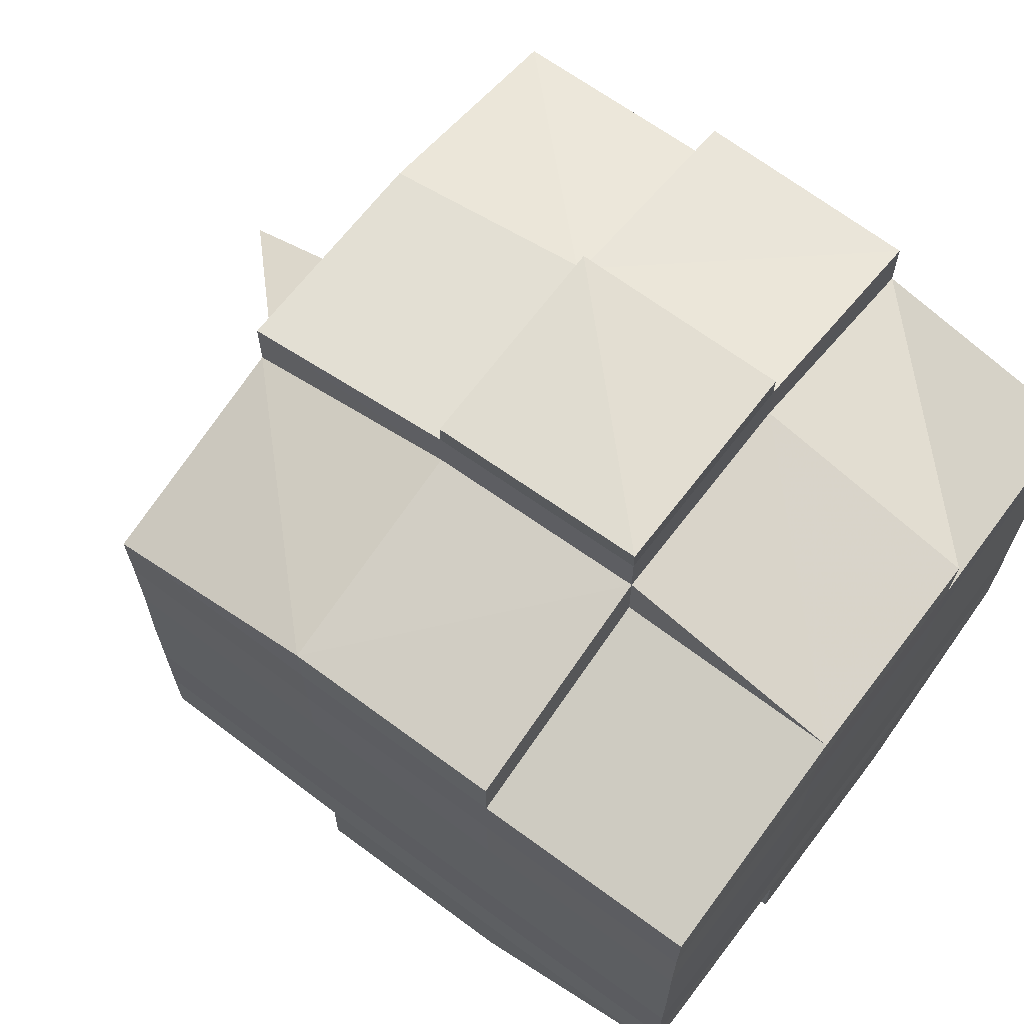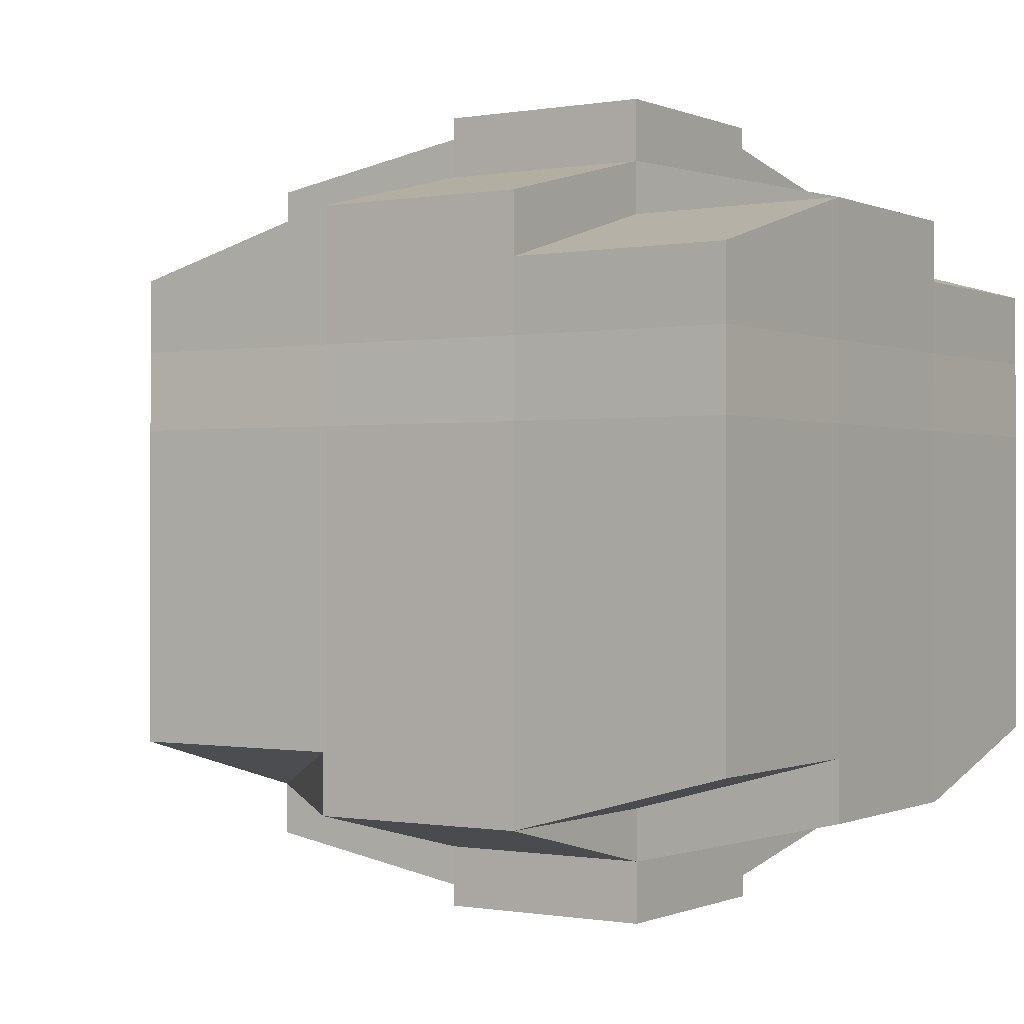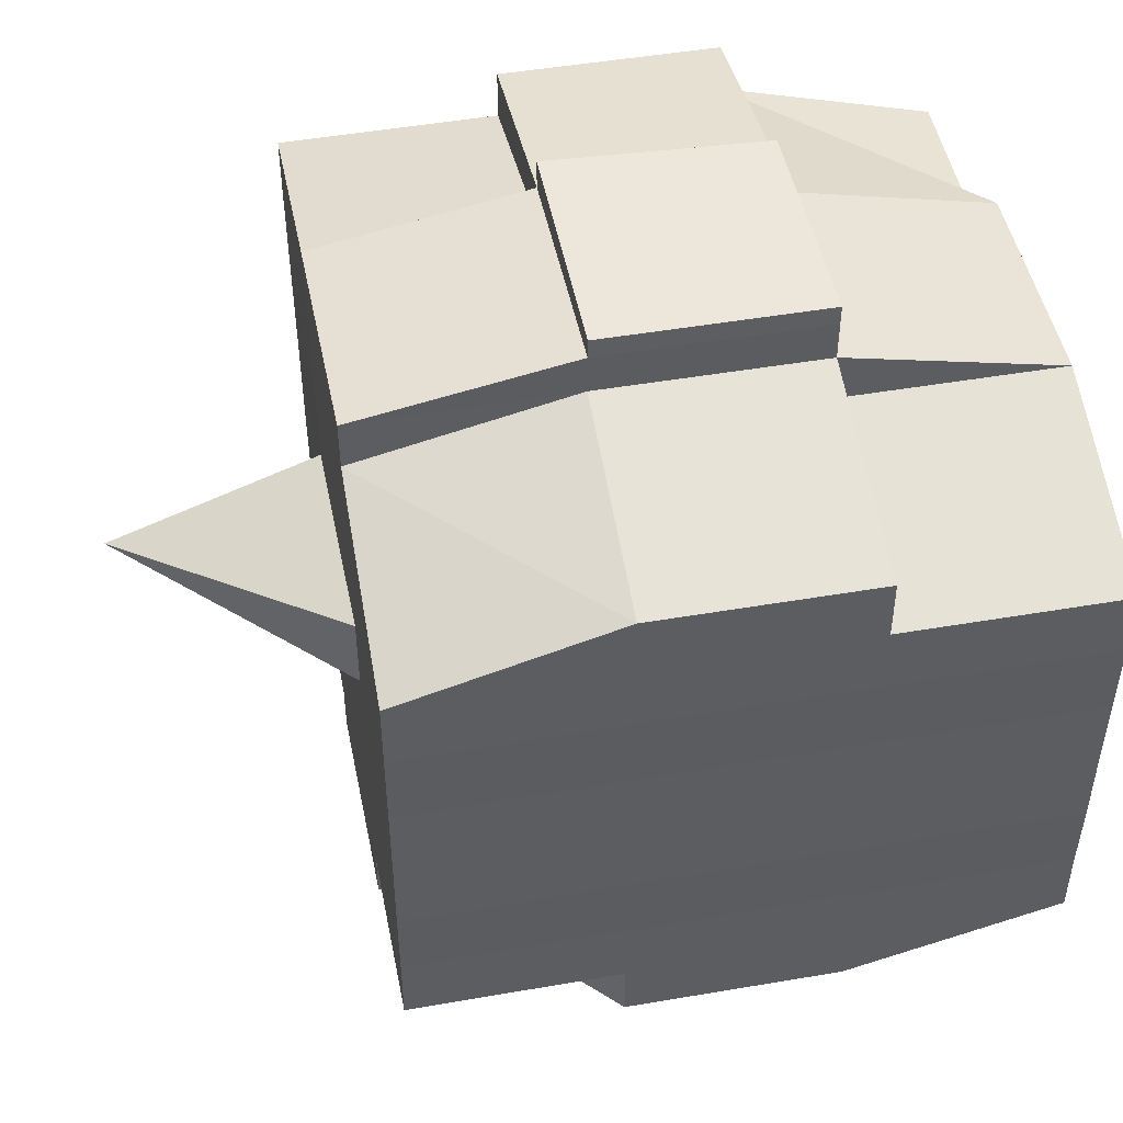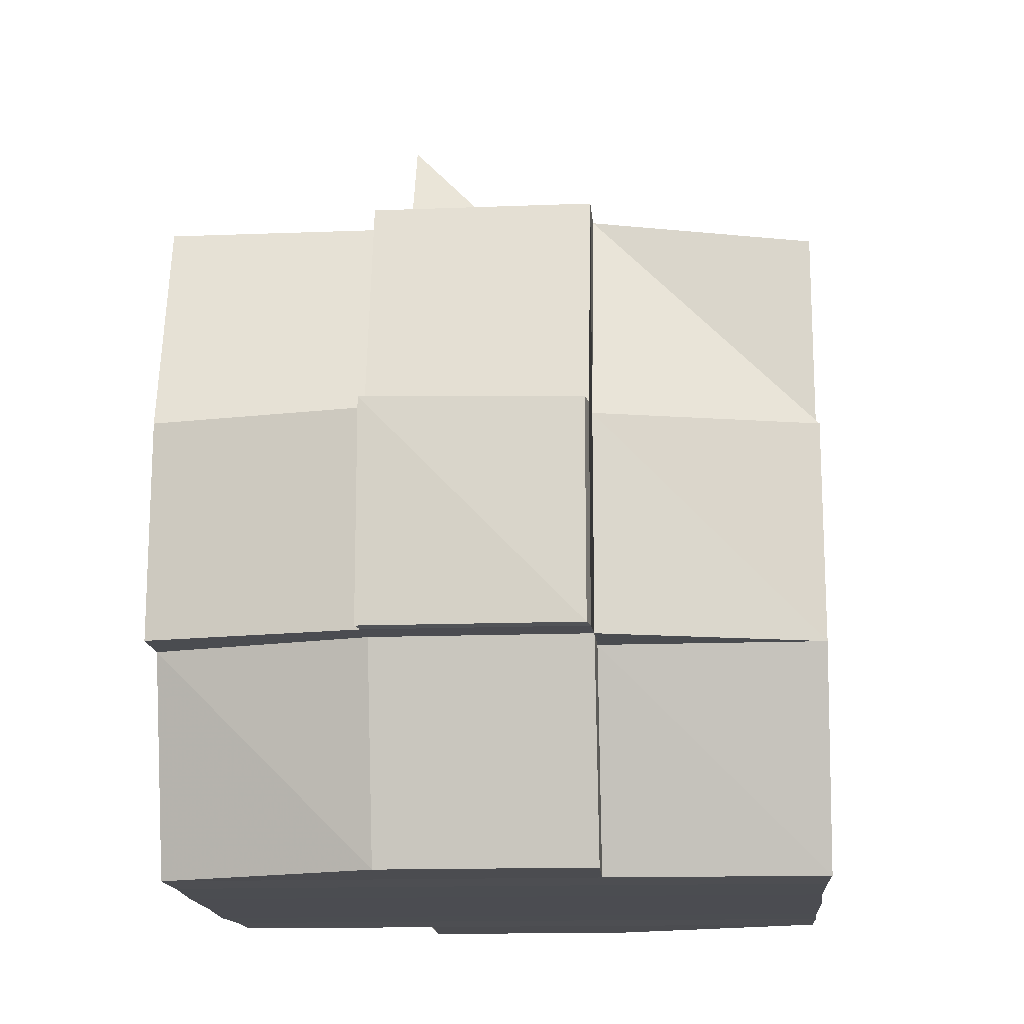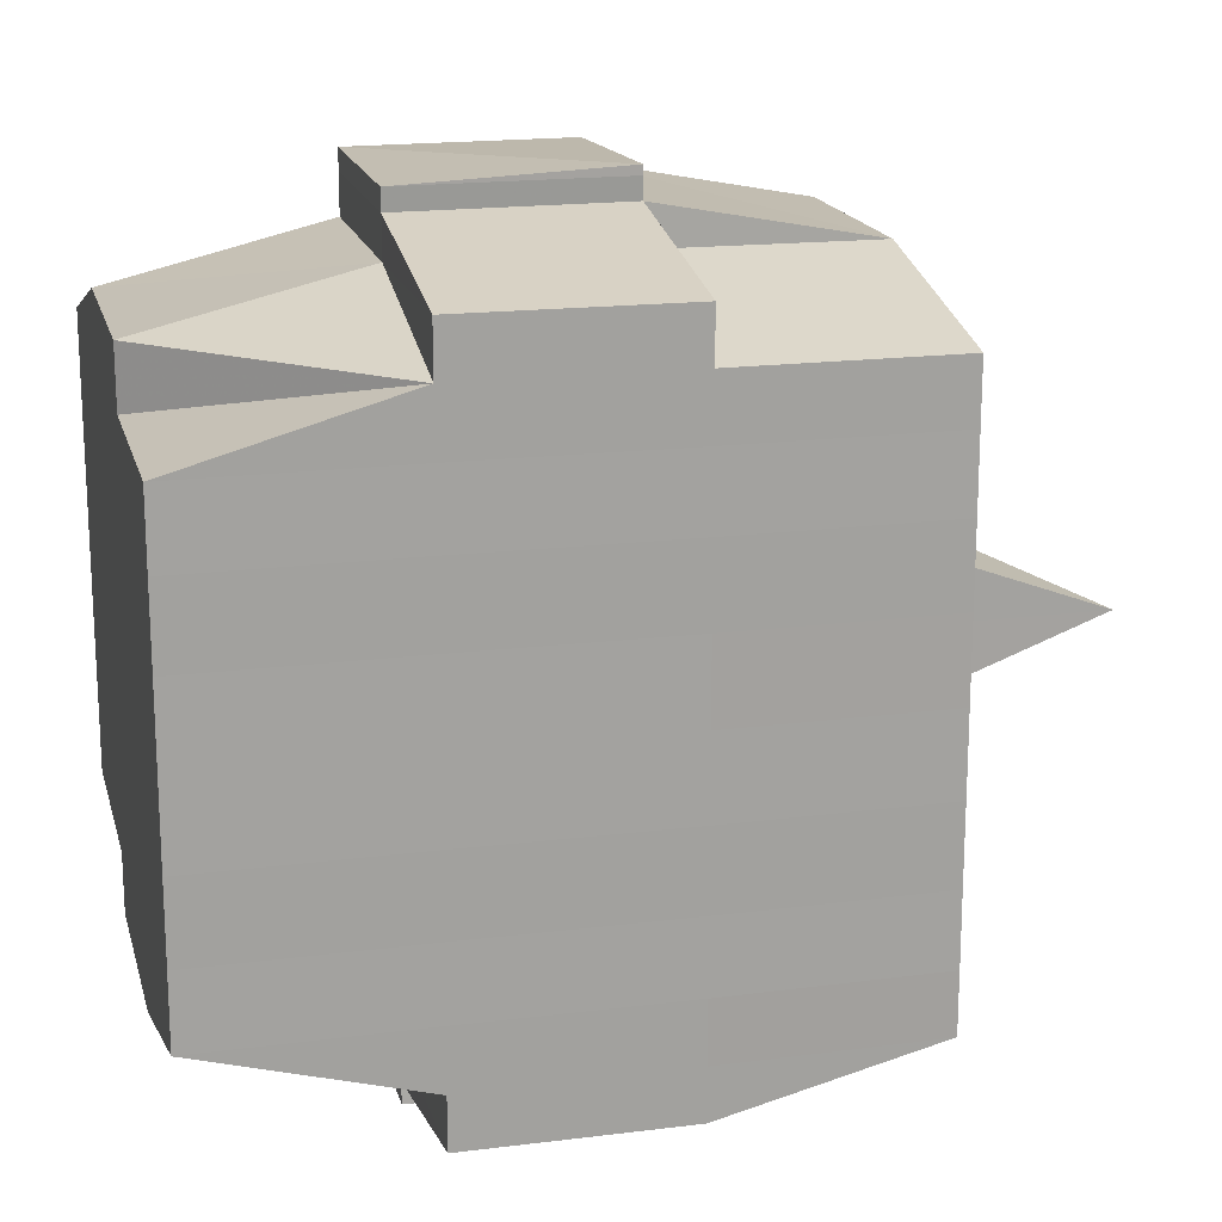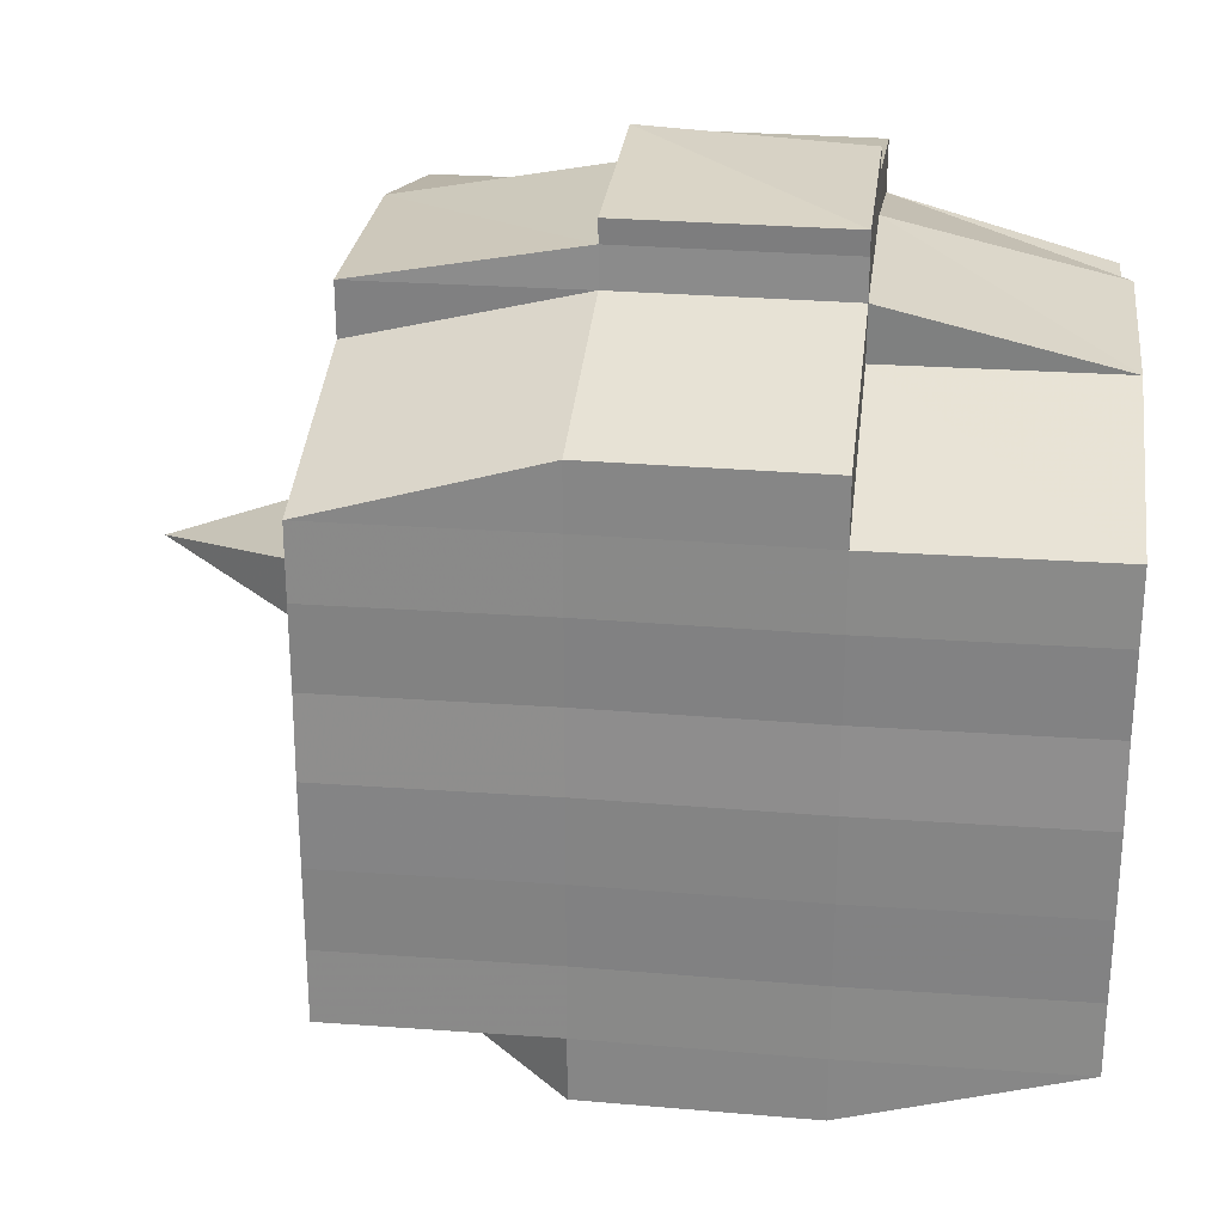
<metadata>
{"format":"obj","ext":"obj","renderer":"f3d","projection":"perspective","resolution":1024,"background":"white","views":[{"elev":67.0,"azim":-53.1,"up":"+Z"},{"elev":-0.3,"azim":-56.6,"up":"+Z"},{"elev":49.0,"azim":-100.8,"up":"+Z"},{"elev":-15.9,"azim":-175.2,"up":"+Y"},{"elev":17.4,"azim":75.8,"up":"+Z"},{"elev":26.7,"azim":-83.0,"up":"+Z"}]}
</metadata>
<code>
o 4250
v 2229 1893 10.15
v 2229 1893 10.15
v 2229 1893 10.15
v 2229 1893 10.15
v 2229 1893 10.15
v 2229 1893 10.15
v 2229 1893 10.15
v 2229 1893 10.15
v 2229 1893 10.15
v 2229 1893 10.15
v 2229 1893 10.15
v 2229 1893 10.15
v 2229 1893 10.15
v 2229 1893 10.15
v 2229 1893 10.15
v 2229 1893 10.15
v 2229 1893 10.15
v 2229 1893 10.15
v 2229 1893 10.15
v 2229 1893 10.15
v 2229 1893 10.15
v 2229 1893 10.15
v 2229 1893 10.15
v 2229 1893 10.15
v 2229 1893 10.14
v 2229 1893 10.15
v 2229 1893 10.15
v 2229 1893 10.15
v 2229 1893 10.15
v 2229 1893 10.15
v 2229 1893 10.14
v 2229 1893 10.14
v 2229 1893 10.14
v 2229 1893 10.14
v 2229 1893 10.14
v 2229 1893 10.13
v 2229 1893 10.14
v 2229 1893 10.14
v 2229 1893 10.14
v 2229 1893 10.14
v 2229 1893 10.14
v 2229 1893 10.15
v 2229 1893 10.14
v 2229 1893 10.14
v 2229 1893 10.14
v 2229 1893 10.14
v 2229 1893 10.13
v 2229 1893 10.14
v 2229 1893 10.14
v 2229 1893 10.14
v 2229 1893 10.14
v 2229 1893 10.13
v 2229 1893 10.13
v 2229 1893 10.14
v 2229 1893 10.13
v 2229 1893 10.13
v 2229 1893 10.13
v 2229 1893 10.12
v 2229 1893 10.13
v 2229 1893 10.12
v 2229 1893 10.12
v 2229 1893 10.13
v 2229 1893 10.13
v 2229 1893 10.12
v 2229 1893 10.13
v 2229 1893 10.12
v 2229 1893 10.12
v 2229 1893 10.13
v 2229 1893 10.12
v 2229 1893 10.12
v 2229 1893 10.12
v 2229 1893 10.12
v 2229 1893 10.12
v 2229 1893 10.12
v 2229 1893 10.12
v 2229 1893 10.12
v 2229 1893 10.12
v 2229 1893 10.12
v 2229 1893 10.12
v 2229 1893 10.12
v 2229 1893 10.12
v 2229 1893 10.12
v 2229 1893 10.12
v 2229 1893 10.12
v 2229 1893 10.12
v 2229 1893 10.12
v 2229 1893 10.12
v 2229 1893 10.12
v 2229 1893 10.12
v 2229 1893 10.12
v 2229 1893 10.12
v 2229 1893 10.12
v 2229 1893 10.12
v 2229 1893 10.12
v 2229 1893 10.12
v 2229 1893 10.12
v 2229 1893 10.12
v 2229 1893 10.12
v 2229 1893 10.12
v 2229 1893 10.12
v 2229 1893 10.12
v 2229 1893 10.12
v 2229 1893 10.12
v 2229 1893 10.12
v 2229 1893 10.12
v 2229 1893 10.12
v 2229 1893 10.12
v 2229 1893 10.12
v 2229 1893 10.12
v 2229 1893 10.12
v 2229 1893 10.12
v 2229 1893 10.12
v 2229 1893 10.12
v 2229 1893 10.12
v 2229 1893 10.12
v 2229 1893 10.12
v 2229 1893 10.12
v 2229 1893 10.13
v 2229 1893 10.12
v 2229 1893 10.12
v 2229 1893 10.13
v 2229 1893 10.13
v 2229 1893 10.13
v 2229 1893 10.13
v 2229 1893 10.12
v 2229 1893 10.13
v 2229 1893 10.13
v 2229 1893 10.14
v 2229 1893 10.13
v 2229 1893 10.13
v 2229 1893 10.13
v 2229 1893 10.14
v 2229 1893 10.14
v 2229 1893 10.14
v 2229 1893 10.14
v 2229 1893 10.14
v 2229 1893 10.14
v 2229 1893 10.14
v 2229 1893 10.14
v 2229 1893 10.14
v 2229 1893 10.14
v 2229 1893 10.14
v 2229 1893 10.15
v 2229 1893 10.14
v 2229 1893 10.15
v 2229 1893 10.15
v 2229 1893 10.15
v 2229 1893 10.15
v 2229 1893 10.15
v 2229 1893 10.15
v 2229 1893 10.15
v 2229 1893 10.15
v 2229 1893 10.15
v 2229 1893 10.15
v 2229 1893 10.15
v 2229 1893 10.14
v 2229 1893 10.15
v 2229 1893 10.14
v 2229 1893 10.15
v 2229 1893 10.15
v 2229 1893 10.15
v 2229 1893 10.15
v 2229 1893 10.15
v 2229 1893 10.15
v 2229 1893 10.15
v 2229 1893 10.15
v 2229 1893 10.15
v 2229 1893 10.15
v 2229 1893 10.15
v 2229 1893 10.15
v 2229 1893 10.15
v 2229 1893 10.15
v 2229 1893 10.15
v 2229 1893 10.15
v 2229 1893 10.15
v 2229 1893 10.15
v 2229 1893 10.15
v 2229 1893 10.15
v 2229 1893 10.15
v 2229 1893 10.15
v 2229 1893 10.15
v 2229 1893 10.15
v 2229 1893 10.15
v 2229 1893 10.15
v 2229 1893 10.15
v 2229 1893 10.15
v 2229 1893 10.15
v 2229 1893 10.15
v 2229 1893 10.15
v 2229 1893 10.15
v 2229 1893 10.15
v 2229 1893 10.15
v 2229 1893 10.15
v 2229 1893 10.15
v 2229 1893 10.15
v 2229 1893 10.15
v 2229 1893 10.15
v 2229 1893 10.15
v 2229 1893 10.15
v 2229 1893 10.14
v 2229 1893 10.14
v 2229 1893 10.14
v 2229 1893 10.14
v 2229 1893 10.15
v 2229 1893 10.14
v 2229 1893 10.14
v 2229 1893 10.14
v 2229 1893 10.14
v 2229 1893 10.14
v 2229 1893 10.14
v 2229 1893 10.14
v 2229 1893 10.13
v 2229 1893 10.14
v 2229 1893 10.14
v 2229 1893 10.14
v 2229 1893 10.13
v 2229 1893 10.13
v 2229 1893 10.13
v 2229 1893 10.13
v 2229 1893 10.14
v 2229 1893 10.13
v 2229 1893 10.12
v 2229 1893 10.13
v 2229 1893 10.13
v 2229 1893 10.13
v 2229 1893 10.12
v 2229 1893 10.12
v 2229 1893 10.12
v 2229 1893 10.12
v 2229 1893 10.13
v 2229 1893 10.12
v 2229 1893 10.12
v 2229 1893 10.12
v 2229 1893 10.12
v 2229 1893 10.12
v 2229 1893 10.12
v 2229 1893 10.12
v 2229 1893 10.12
v 2229 1893 10.12
v 2229 1893 10.12
v 2229 1893 10.12
v 2229 1893 10.12
v 2229 1893 10.12
v 2229 1893 10.12
v 2229 1893 10.12
v 2229 1893 10.12
v 2229 1893 10.13
v 2229 1893 10.12
v 2229 1893 10.12
v 2229 1893 10.12
v 2229 1893 10.12
v 2229 1893 10.12
v 2229 1893 10.12
v 2229 1893 10.12
v 2229 1893 10.12
v 2229 1893 10.12
v 2229 1893 10.12
v 2229 1893 10.12
v 2229 1893 10.12
v 2229 1893 10.12
v 2229 1893 10.12
v 2229 1893 10.12
v 2229 1893 10.13
v 2229 1893 10.13
v 2229 1893 10.13
v 2229 1893 10.13
v 2229 1893 10.12
v 2229 1893 10.13
v 2229 1893 10.14
v 2229 1893 10.13
v 2229 1893 10.13
v 2229 1893 10.14
v 2229 1893 10.14
v 2229 1893 10.14
v 2229 1893 10.14
v 2229 1893 10.14
v 2229 1893 10.13
v 2229 1893 10.13
v 2229 1893 10.14
v 2229 1893 10.14
v 2229 1893 10.14
v 2229 1893 10.14
v 2229 1893 10.14
v 2229 1893 10.14
v 2229 1893 10.14
v 2229 1893 10.15
v 2229 1893 10.14
v 2229 1893 10.14
v 2229 1893 10.15
v 2229 1893 10.15
v 2229 1893 10.15
v 2229 1893 10.15
v 2229 1893 10.15
v 2229 1893 10.15
v 2229 1893 10.15
v 2229 1893 10.15
v 2229 1893 10.15
v 2229 1893 10.15
v 2229 1893 10.15
v 2229 1893 10.15
v 2229 1893 10.15
v 2229 1893 10.15
v 2229 1893 10.15
v 2229 1893 10.15
v 2229 1893 10.15
v 2229 1893 10.15
v 2229 1893 10.15
v 2229 1893 10.15
v 2229 1893 10.15
v 2229 1893 10.15
v 2229 1893 10.15
v 2229 1893 10.15
v 2229 1893 10.14
v 2229 1893 10.14
v 2229 1893 10.14
v 2229 1893 10.14
v 2229 1893 10.13
v 2229 1893 10.12
v 2229 1893 10.12
v 2229 1893 10.12
v 2229 1893 10.12
v 2229 1893 10.12
v 2229 1893 10.12
v 2229 1893 10.12
v 2229 1893 10.12
v 2229 1893 10.12
v 2229 1893 10.12
v 2229 1893 10.12
f 1 2 3
f 4 5 3
f 6 7 1
f 8 9 5
f 10 11 9
f 12 13 8
f 13 14 15
f 16 12 17
f 10 18 19
f 18 20 11
f 21 18 22
f 23 24 18
f 24 25 26
f 27 26 18
f 18 26 28
f 26 29 28
f 29 30 28
f 26 31 29
f 25 32 31
f 33 31 26
f 32 34 35
f 34 36 37
f 38 35 31
f 31 39 29
f 31 35 39
f 29 39 30
f 35 40 39
f 39 41 42
f 40 43 41
f 39 40 44
f 45 46 40
f 46 47 48
f 48 49 43
f 50 48 40
f 40 48 51
f 52 53 49
f 48 52 54
f 55 52 48
f 36 56 55
f 55 57 52
f 56 58 57
f 59 57 55
f 58 60 61
f 57 62 52
f 52 62 63
f 57 61 62
f 64 61 57
f 62 65 53
f 61 66 62
f 66 67 65
f 62 66 68
f 66 69 67
f 61 70 66
f 71 70 61
f 70 72 66
f 71 73 74
f 75 76 69
f 77 78 73
f 79 78 80
f 81 80 82
f 83 84 76
f 85 86 84
f 87 88 83
f 89 90 86
f 88 90 91
f 92 91 93
f 94 87 95
f 96 89 97
f 98 96 99
f 100 98 72
f 97 101 102
f 103 104 101
f 105 103 106
f 107 105 108
f 108 97 109
f 108 102 110
f 111 108 112
f 72 108 113
f 113 108 114
f 72 113 115
f 113 114 116
f 115 113 116
f 116 110 117
f 116 117 118
f 119 120 115
f 115 116 121
f 121 118 122
f 121 116 123
f 124 115 121
f 125 115 124
f 126 119 124
f 124 121 127
f 127 122 128
f 127 121 129
f 130 124 127
f 68 124 130
f 131 126 130
f 130 127 132
f 132 128 133
f 132 127 134
f 135 130 132
f 63 130 135
f 136 131 135
f 135 132 137
f 137 133 138
f 137 132 139
f 140 135 137
f 54 135 140
f 141 136 140
f 140 137 142
f 142 138 143
f 142 137 144
f 145 143 146
f 147 146 148
f 149 150 148
f 151 152 150
f 153 154 147
f 155 142 154
f 156 142 155
f 156 140 142
f 51 140 156
f 157 156 155
f 44 156 157
f 158 141 156
f 159 158 157
f 157 160 161
f 162 161 163
f 162 157 164
f 30 157 162
f 28 30 162
f 28 162 165
f 165 163 166
f 165 162 167
f 168 166 169
f 168 165 170
f 171 165 172
f 173 174 165
f 170 175 176
f 177 178 168
f 179 177 180
f 181 182 175
f 181 183 182
f 184 185 181
f 7 184 186
f 167 181 186
f 186 187 2
f 188 189 187
f 190 191 189
f 192 190 181
f 193 192 181
f 193 194 192
f 192 195 190
f 194 195 192
f 196 194 197
f 195 198 183
f 199 200 194
f 194 201 195
f 144 201 194
f 200 202 201
f 201 203 195
f 195 203 204
f 203 205 198
f 201 206 203
f 139 206 201
f 202 207 206
f 206 208 203
f 208 209 205
f 203 208 210
f 206 211 208
f 134 211 206
f 207 212 211
f 211 213 208
f 213 214 209
f 208 213 215
f 211 216 213
f 129 216 211
f 212 217 216
f 216 218 213
f 218 219 214
f 213 218 220
f 216 221 218
f 217 222 221
f 123 221 216
f 221 223 218
f 223 224 219
f 218 223 225
f 221 226 223
f 227 226 221
f 226 228 223
f 228 229 224
f 223 228 230
f 227 231 232
f 233 234 231
f 235 234 236
f 237 236 238
f 239 240 228
f 240 241 242
f 243 242 228
f 228 242 244
f 242 245 244
f 244 245 246
f 244 246 247
f 242 248 245
f 109 248 242
f 241 249 248
f 249 250 251
f 106 251 248
f 250 252 253
f 248 253 254
f 248 254 255
f 251 93 256
f 257 256 258
f 257 258 259
f 260 95 257
f 261 94 257
f 262 259 263
f 262 257 64
f 245 257 262
f 246 245 262
f 246 262 264
f 264 262 59
f 264 263 265
f 247 246 264
f 266 267 247
f 247 264 268
f 268 265 269
f 268 264 270
f 270 271 272
f 273 272 274
f 275 268 273
f 275 269 276
f 277 247 268
f 277 268 275
f 230 247 277
f 278 266 277
f 279 277 275
f 225 277 279
f 280 278 279
f 279 275 281
f 281 275 38
f 281 276 282
f 283 279 281
f 220 279 283
f 284 280 283
f 283 281 285
f 285 281 33
f 285 282 286
f 287 283 285
f 215 283 287
f 288 284 287
f 287 285 289
f 289 285 27
f 289 286 290
f 291 290 292
f 293 292 294
f 295 296 294
f 297 298 296
f 299 300 293
f 301 289 300
f 302 289 301
f 190 302 301
f 302 287 289
f 210 287 302
f 303 302 304
f 305 288 302
f 306 307 308
f 307 309 310
f 306 311 312
f 313 314 315
f 316 317 314
f 318 319 320
f 321 322 323
f 324 325 326
f 326 327 328

</code>
